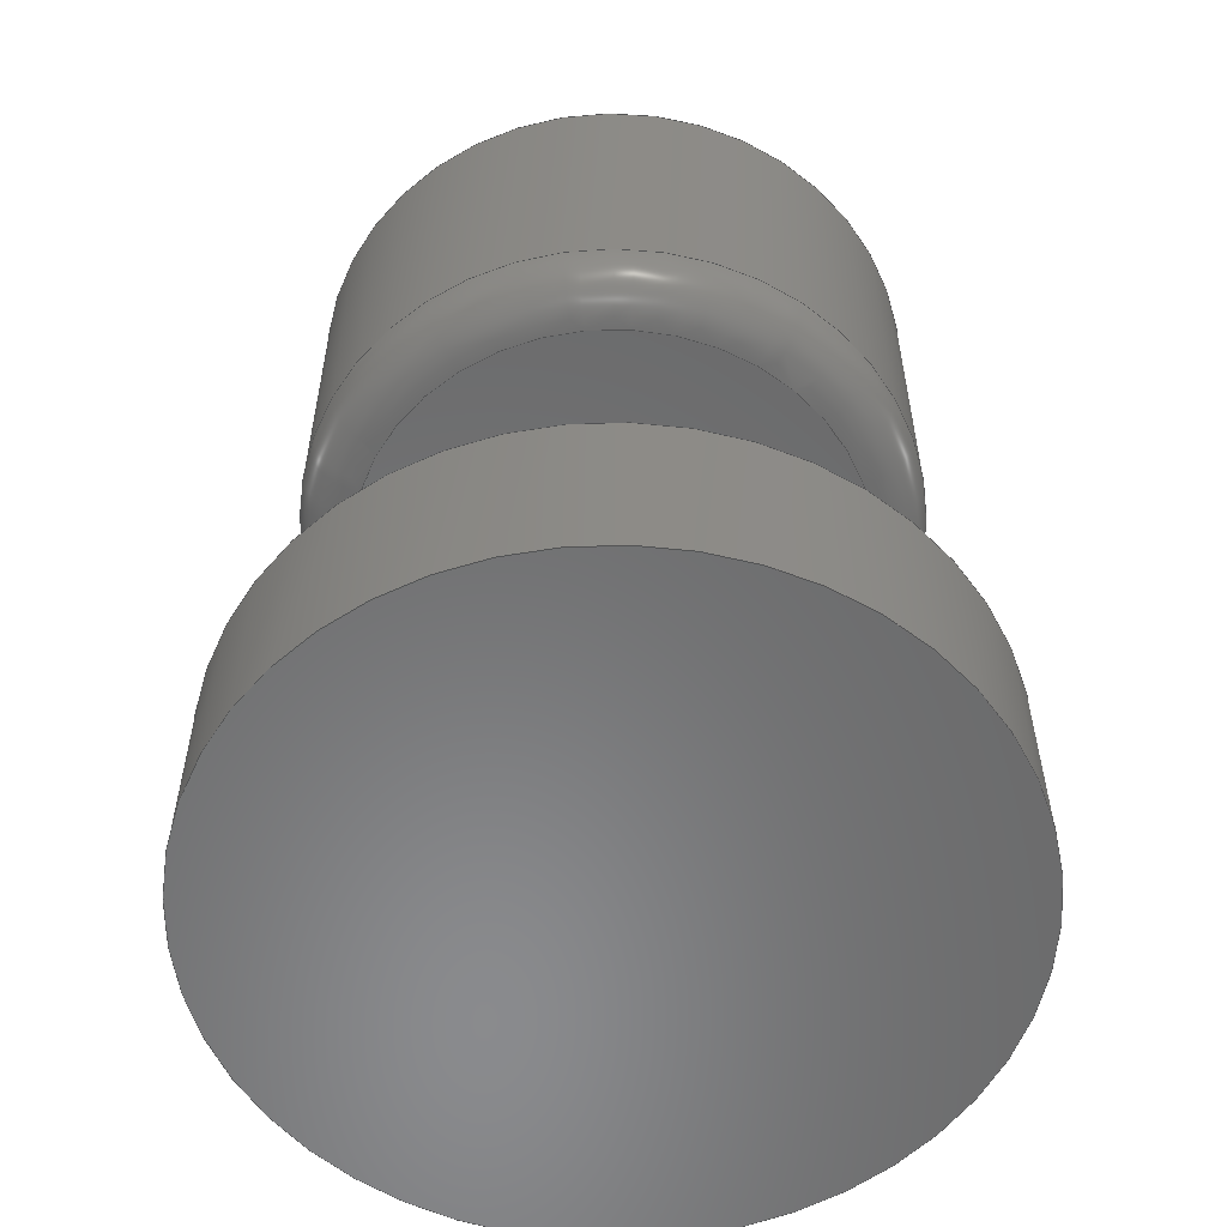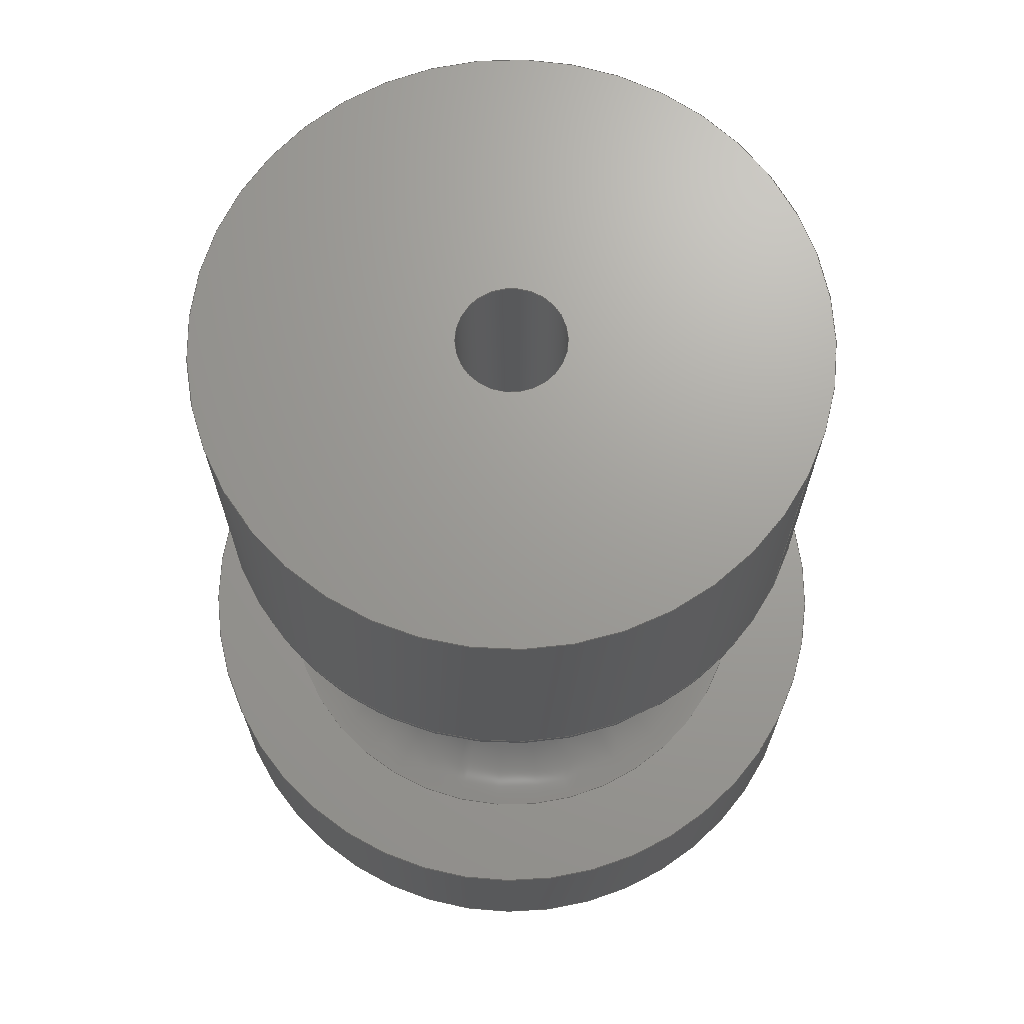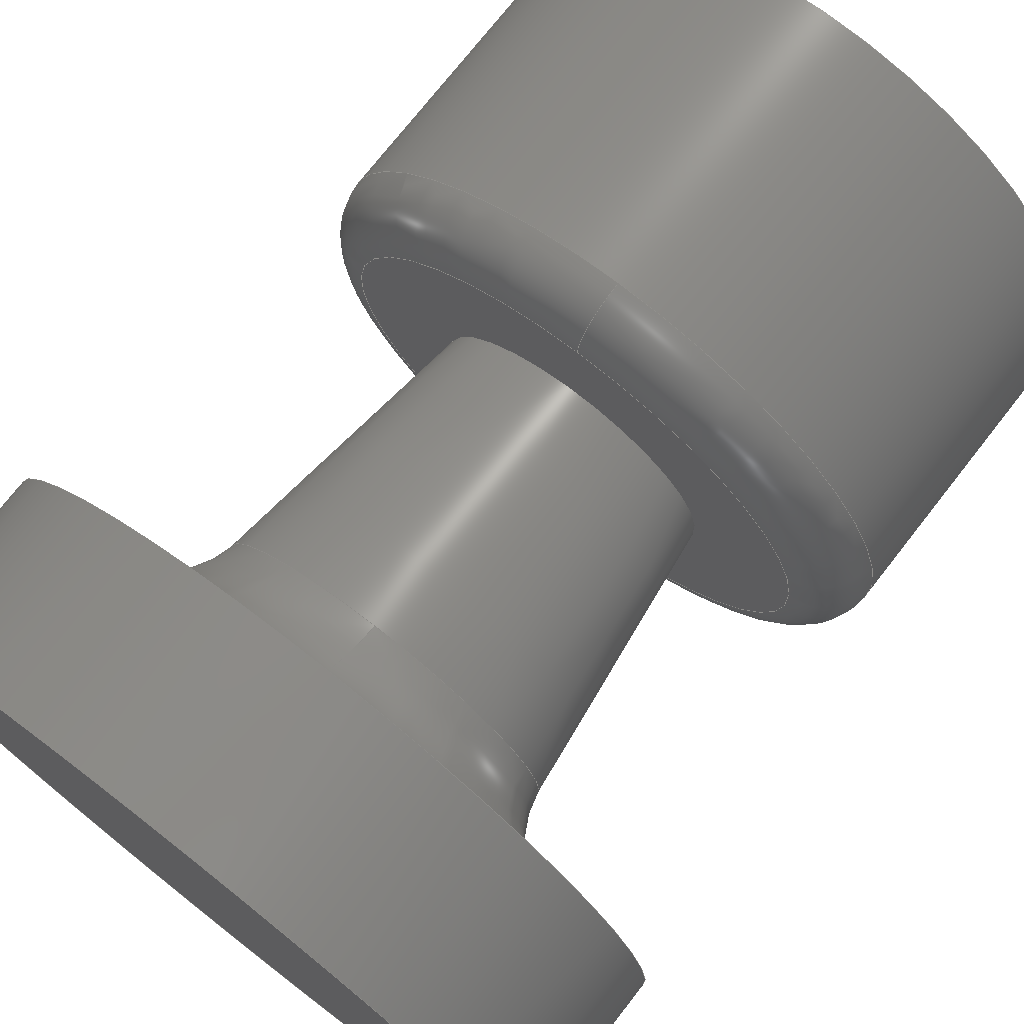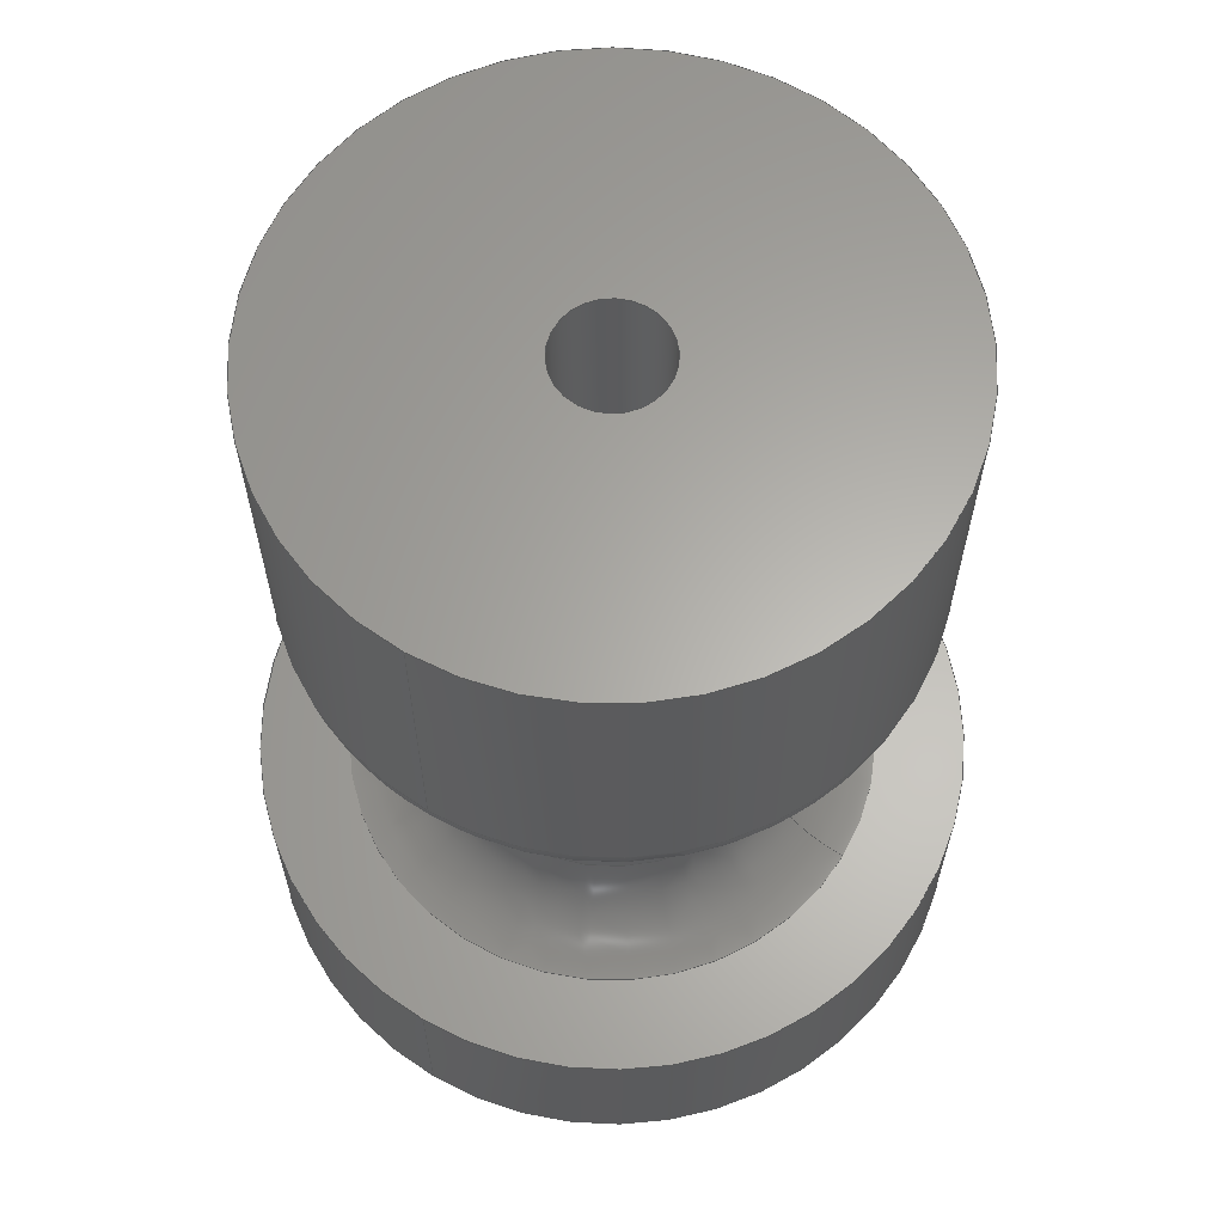
<metadata>
{"format":"step","ext":"step","renderer":"f3d","projection":"perspective","resolution":1024,"background":"white","views":[{"elev":-56.3,"azim":147.9,"up":"+Y"},{"elev":68.9,"azim":-153.3,"up":"+Y"},{"elev":74.4,"azim":38.0,"up":"+Z"},{"elev":63.1,"azim":-59.2,"up":"+Y"}]}
</metadata>
<code>
ISO-10303-21;
DATA;
#1=MECHANICAL_DESIGN_GEOMETRIC_PRESENTATION_REPRESENTATION('',(#4),#284);
#2=SHAPE_REPRESENTATION_RELATIONSHIP('SRR','None',#291,#3);
#3=ADVANCED_BREP_SHAPE_REPRESENTATION('',(#5),#283);
#4=STYLED_ITEM('',(#300),#5);
#5=MANIFOLD_SOLID_BREP('K\X\F6rper1',#144);
#6=CONICAL_SURFACE('',#182,9,0.1272);
#7=LINE('',#254,#11);
#8=LINE('',#261,#12);
#9=LINE('',#270,#13);
#10=LINE('',#280,#14);
#11=VECTOR('',#203,20);
#12=VECTOR('',#212,3);
#13=VECTOR('',#223,17);
#14=VECTOR('',#238,9);
#15=CYLINDRICAL_SURFACE('',#165,20);
#16=CYLINDRICAL_SURFACE('',#170,3);
#17=CYLINDRICAL_SURFACE('',#174,17);
#18=FACE_BOUND('',#39,.T.);
#19=FACE_BOUND('',#45,.T.);
#20=FACE_BOUND('',#49,.T.);
#21=PLANE('',#163);
#22=PLANE('',#167);
#23=PLANE('',#168);
#24=PLANE('',#172);
#25=PLANE('',#180);
#26=FACE_OUTER_BOUND('',#37,.T.);
#27=FACE_OUTER_BOUND('',#38,.T.);
#28=FACE_OUTER_BOUND('',#40,.T.);
#29=FACE_OUTER_BOUND('',#41,.T.);
#30=FACE_OUTER_BOUND('',#42,.T.);
#31=FACE_OUTER_BOUND('',#43,.T.);
#32=FACE_OUTER_BOUND('',#44,.T.);
#33=FACE_OUTER_BOUND('',#46,.T.);
#34=FACE_OUTER_BOUND('',#47,.T.);
#35=FACE_OUTER_BOUND('',#48,.T.);
#36=FACE_OUTER_BOUND('',#50,.T.);
#37=EDGE_LOOP('',(#95,#96,#97,#98,#99));
#38=EDGE_LOOP('',(#100));
#39=EDGE_LOOP('',(#101));
#40=EDGE_LOOP('',(#102,#103,#104,#105));
#41=EDGE_LOOP('',(#106));
#42=EDGE_LOOP('',(#107));
#43=EDGE_LOOP('',(#108,#109,#110,#111));
#44=EDGE_LOOP('',(#112));
#45=EDGE_LOOP('',(#113));
#46=EDGE_LOOP('',(#114,#115,#116,#117,#118));
#47=EDGE_LOOP('',(#119,#120,#121,#122,#123));
#48=EDGE_LOOP('',(#124));
#49=EDGE_LOOP('',(#125));
#50=EDGE_LOOP('',(#126,#127,#128,#129,#130));
#51=CIRCLE('',#159,10);
#52=CIRCLE('',#160,5);
#53=CIRCLE('',#161,14.96);
#54=CIRCLE('',#162,10);
#55=CIRCLE('',#164,20);
#56=CIRCLE('',#166,20);
#57=CIRCLE('',#169,3);
#58=CIRCLE('',#171,3);
#59=CIRCLE('',#173,17);
#60=CIRCLE('',#175,17);
#61=CIRCLE('',#176,17);
#62=CIRCLE('',#178,14);
#63=CIRCLE('',#179,3);
#64=CIRCLE('',#181,8);
#65=VERTEX_POINT('',#241);
#66=VERTEX_POINT('',#242);
#67=VERTEX_POINT('',#244);
#68=VERTEX_POINT('',#249);
#69=VERTEX_POINT('',#252);
#70=VERTEX_POINT('',#257);
#71=VERTEX_POINT('',#260);
#72=VERTEX_POINT('',#264);
#73=VERTEX_POINT('',#267);
#74=VERTEX_POINT('',#268);
#75=VERTEX_POINT('',#273);
#76=VERTEX_POINT('',#277);
#77=EDGE_CURVE('',#65,#66,#51,.T.);
#78=EDGE_CURVE('',#66,#67,#52,.T.);
#79=EDGE_CURVE('',#67,#67,#53,.T.);
#80=EDGE_CURVE('',#66,#65,#54,.T.);
#81=EDGE_CURVE('',#68,#68,#55,.T.);
#82=EDGE_CURVE('',#69,#69,#56,.T.);
#83=EDGE_CURVE('',#69,#68,#7,.T.);
#84=EDGE_CURVE('',#70,#70,#57,.T.);
#85=EDGE_CURVE('',#70,#71,#8,.T.);
#86=EDGE_CURVE('',#71,#71,#58,.T.);
#87=EDGE_CURVE('',#72,#72,#59,.T.);
#88=EDGE_CURVE('',#73,#74,#60,.T.);
#89=EDGE_CURVE('',#73,#72,#9,.T.);
#90=EDGE_CURVE('',#74,#73,#61,.T.);
#91=EDGE_CURVE('',#75,#75,#62,.T.);
#92=EDGE_CURVE('',#75,#74,#63,.T.);
#93=EDGE_CURVE('',#76,#76,#64,.T.);
#94=EDGE_CURVE('',#65,#76,#10,.T.);
#95=ORIENTED_EDGE('',*,*,#77,.T.);
#96=ORIENTED_EDGE('',*,*,#78,.T.);
#97=ORIENTED_EDGE('',*,*,#79,.F.);
#98=ORIENTED_EDGE('',*,*,#78,.F.);
#99=ORIENTED_EDGE('',*,*,#80,.T.);
#100=ORIENTED_EDGE('',*,*,#81,.F.);
#101=ORIENTED_EDGE('',*,*,#79,.T.);
#102=ORIENTED_EDGE('',*,*,#82,.F.);
#103=ORIENTED_EDGE('',*,*,#83,.T.);
#104=ORIENTED_EDGE('',*,*,#81,.T.);
#105=ORIENTED_EDGE('',*,*,#83,.F.);
#106=ORIENTED_EDGE('',*,*,#82,.T.);
#107=ORIENTED_EDGE('',*,*,#84,.F.);
#108=ORIENTED_EDGE('',*,*,#84,.T.);
#109=ORIENTED_EDGE('',*,*,#85,.T.);
#110=ORIENTED_EDGE('',*,*,#86,.F.);
#111=ORIENTED_EDGE('',*,*,#85,.F.);
#112=ORIENTED_EDGE('',*,*,#87,.F.);
#113=ORIENTED_EDGE('',*,*,#86,.T.);
#114=ORIENTED_EDGE('',*,*,#88,.F.);
#115=ORIENTED_EDGE('',*,*,#89,.T.);
#116=ORIENTED_EDGE('',*,*,#87,.T.);
#117=ORIENTED_EDGE('',*,*,#89,.F.);
#118=ORIENTED_EDGE('',*,*,#90,.F.);
#119=ORIENTED_EDGE('',*,*,#91,.F.);
#120=ORIENTED_EDGE('',*,*,#92,.T.);
#121=ORIENTED_EDGE('',*,*,#90,.T.);
#122=ORIENTED_EDGE('',*,*,#88,.T.);
#123=ORIENTED_EDGE('',*,*,#92,.F.);
#124=ORIENTED_EDGE('',*,*,#91,.T.);
#125=ORIENTED_EDGE('',*,*,#93,.F.);
#126=ORIENTED_EDGE('',*,*,#77,.F.);
#127=ORIENTED_EDGE('',*,*,#94,.T.);
#128=ORIENTED_EDGE('',*,*,#93,.T.);
#129=ORIENTED_EDGE('',*,*,#94,.F.);
#130=ORIENTED_EDGE('',*,*,#80,.F.);
#131=TOROIDAL_SURFACE('',#158,14.96,5);
#132=TOROIDAL_SURFACE('',#177,14,3);
#133=ADVANCED_FACE('',(#26),#131,.F.);
#134=ADVANCED_FACE('',(#27,#18),#21,.T.);
#135=ADVANCED_FACE('',(#28),#15,.T.);
#136=ADVANCED_FACE('',(#29),#22,.T.);
#137=ADVANCED_FACE('',(#30),#23,.T.);
#138=ADVANCED_FACE('',(#31),#16,.F.);
#139=ADVANCED_FACE('',(#32,#19),#24,.T.);
#140=ADVANCED_FACE('',(#33),#17,.T.);
#141=ADVANCED_FACE('',(#34),#132,.T.);
#142=ADVANCED_FACE('',(#35,#20),#25,.T.);
#143=ADVANCED_FACE('',(#36),#6,.T.);
#144=CLOSED_SHELL('',(#133,#134,#135,#136,#137,#138,#139,#140,#141,#142,
#143));
#145=DERIVED_UNIT_ELEMENT(#147,1);
#146=DERIVED_UNIT_ELEMENT(#286,-3);
#147=(
MASS_UNIT()
NAMED_UNIT(*)
SI_UNIT(.KILO.,.GRAM.)
);
#148=DERIVED_UNIT((#145,#146));
#149=MEASURE_REPRESENTATION_ITEM('density measure',
POSITIVE_RATIO_MEASURE(7850),#148);
#150=PROPERTY_DEFINITION_REPRESENTATION(#155,#152);
#151=PROPERTY_DEFINITION_REPRESENTATION(#156,#153);
#152=REPRESENTATION('material name',(#154),#283);
#153=REPRESENTATION('density',(#149),#283);
#154=DESCRIPTIVE_REPRESENTATION_ITEM('Stahl','Stahl');
#155=PROPERTY_DEFINITION('material property','material name',#293);
#156=PROPERTY_DEFINITION('material property','density of part',#293);
#157=AXIS2_PLACEMENT_3D('',#239,#183,#184);
#158=AXIS2_PLACEMENT_3D('',#240,#185,#186);
#159=AXIS2_PLACEMENT_3D('',#243,#187,#188);
#160=AXIS2_PLACEMENT_3D('',#245,#189,#190);
#161=AXIS2_PLACEMENT_3D('',#246,#191,#192);
#162=AXIS2_PLACEMENT_3D('',#247,#193,#194);
#163=AXIS2_PLACEMENT_3D('',#248,#195,#196);
#164=AXIS2_PLACEMENT_3D('',#250,#197,#198);
#165=AXIS2_PLACEMENT_3D('',#251,#199,#200);
#166=AXIS2_PLACEMENT_3D('',#253,#201,#202);
#167=AXIS2_PLACEMENT_3D('',#255,#204,#205);
#168=AXIS2_PLACEMENT_3D('',#256,#206,#207);
#169=AXIS2_PLACEMENT_3D('',#258,#208,#209);
#170=AXIS2_PLACEMENT_3D('',#259,#210,#211);
#171=AXIS2_PLACEMENT_3D('',#262,#213,#214);
#172=AXIS2_PLACEMENT_3D('',#263,#215,#216);
#173=AXIS2_PLACEMENT_3D('',#265,#217,#218);
#174=AXIS2_PLACEMENT_3D('',#266,#219,#220);
#175=AXIS2_PLACEMENT_3D('',#269,#221,#222);
#176=AXIS2_PLACEMENT_3D('',#271,#224,#225);
#177=AXIS2_PLACEMENT_3D('',#272,#226,#227);
#178=AXIS2_PLACEMENT_3D('',#274,#228,#229);
#179=AXIS2_PLACEMENT_3D('',#275,#230,#231);
#180=AXIS2_PLACEMENT_3D('',#276,#232,#233);
#181=AXIS2_PLACEMENT_3D('',#278,#234,#235);
#182=AXIS2_PLACEMENT_3D('',#279,#236,#237);
#183=DIRECTION('axis',(0,0,1));
#184=DIRECTION('refdir',(1,0,0));
#185=DIRECTION('center_axis',(-1.213e-16,-1,0));
#186=DIRECTION('ref_axis',(0,0,-1));
#187=DIRECTION('center_axis',(-1.213e-16,-1,0));
#188=DIRECTION('ref_axis',(1,-1.213e-16,0));
#189=DIRECTION('center_axis',(-1,1.213e-16,-1.225e-16));
#190=DIRECTION('ref_axis',(-1.225e-16,0,1));
#191=DIRECTION('center_axis',(-1.213e-16,-1,0));
#192=DIRECTION('ref_axis',(1,-1.213e-16,0));
#193=DIRECTION('center_axis',(-1.213e-16,-1,0));
#194=DIRECTION('ref_axis',(1,-1.213e-16,0));
#195=DIRECTION('center_axis',(1.213e-16,1,0));
#196=DIRECTION('ref_axis',(0,0,1));
#197=DIRECTION('center_axis',(-1.213e-16,-1,0));
#198=DIRECTION('ref_axis',(1,-1.213e-16,0));
#199=DIRECTION('center_axis',(-1.213e-16,-1,0));
#200=DIRECTION('ref_axis',(1,-1.216e-16,0));
#201=DIRECTION('center_axis',(-1.213e-16,-1,0));
#202=DIRECTION('ref_axis',(1,-1.213e-16,0));
#203=DIRECTION('',(1.213e-16,1,0));
#204=DIRECTION('center_axis',(-1.213e-16,-1,0));
#205=DIRECTION('ref_axis',(0,0,-1));
#206=DIRECTION('center_axis',(1.213e-16,1,0));
#207=DIRECTION('ref_axis',(0,0,1));
#208=DIRECTION('center_axis',(-1.213e-16,-1,0));
#209=DIRECTION('ref_axis',(1,-1.213e-16,0));
#210=DIRECTION('center_axis',(-1.213e-16,-1,0));
#211=DIRECTION('ref_axis',(1,-1.216e-16,0));
#212=DIRECTION('',(1.213e-16,1,0));
#213=DIRECTION('center_axis',(-1.213e-16,-1,0));
#214=DIRECTION('ref_axis',(1,-1.213e-16,0));
#215=DIRECTION('center_axis',(1.213e-16,1,0));
#216=DIRECTION('ref_axis',(0,0,1));
#217=DIRECTION('center_axis',(-1.213e-16,-1,0));
#218=DIRECTION('ref_axis',(1,-1.213e-16,0));
#219=DIRECTION('center_axis',(-1.213e-16,-1,0));
#220=DIRECTION('ref_axis',(1,-1.216e-16,0));
#221=DIRECTION('center_axis',(-1.213e-16,-1,0));
#222=DIRECTION('ref_axis',(1,-1.213e-16,0));
#223=DIRECTION('',(1.213e-16,1,0));
#224=DIRECTION('center_axis',(-1.213e-16,-1,0));
#225=DIRECTION('ref_axis',(1,-1.213e-16,0));
#226=DIRECTION('center_axis',(-1.213e-16,-1,0));
#227=DIRECTION('ref_axis',(0,0,-1));
#228=DIRECTION('center_axis',(-1.213e-16,-1,0));
#229=DIRECTION('ref_axis',(1,-1.213e-16,0));
#230=DIRECTION('center_axis',(-1,1.213e-16,-1.225e-16));
#231=DIRECTION('ref_axis',(-1.225e-16,0,1));
#232=DIRECTION('center_axis',(-1.213e-16,-1,0));
#233=DIRECTION('ref_axis',(0,0,-1));
#234=DIRECTION('center_axis',(-1.213e-16,-1,0));
#235=DIRECTION('ref_axis',(1,-1.213e-16,0));
#236=DIRECTION('center_axis',(-1.213e-16,-1,0));
#237=DIRECTION('ref_axis',(1,-1.216e-16,0));
#238=DIRECTION('',(0.1269,0.9919,1.554e-17));
#239=CARTESIAN_POINT('',(0,0,0));
#240=CARTESIAN_POINT('Origin',(1.819e-15,15,0));
#241=CARTESIAN_POINT('',(-10,14.37,-1.225e-15));
#242=CARTESIAN_POINT('',(5.178e-16,14.37,10));
#243=CARTESIAN_POINT('Origin',(1.742e-15,14.37,0));
#244=CARTESIAN_POINT('',(-6.191e-16,10,14.96));
#245=CARTESIAN_POINT('Origin',(-1.257e-17,15,14.96));
#246=CARTESIAN_POINT('Origin',(1.213e-15,10,0));
#247=CARTESIAN_POINT('Origin',(1.742e-15,14.37,0));
#248=CARTESIAN_POINT('Origin',(20,10,0));
#249=CARTESIAN_POINT('',(-20,10,-2.449e-15));
#250=CARTESIAN_POINT('Origin',(1.213e-15,10,0));
#251=CARTESIAN_POINT('Origin',(6.065e-16,5,0));
#252=CARTESIAN_POINT('',(-20,6.661e-15,-2.449e-15));
#253=CARTESIAN_POINT('Origin',(4.93e-31,4.441e-15,
0));
#254=CARTESIAN_POINT('',(-20,5,-2.449e-15));
#255=CARTESIAN_POINT('Origin',(0,0,0));
#256=CARTESIAN_POINT('Origin',(3,20,0));
#257=CARTESIAN_POINT('',(-3,20,-3.674e-16));
#258=CARTESIAN_POINT('Origin',(2.426e-15,20,0));
#259=CARTESIAN_POINT('Origin',(4.245e-15,35,0));
#260=CARTESIAN_POINT('',(-3,50,-3.674e-16));
#261=CARTESIAN_POINT('',(-3,35,-3.674e-16));
#262=CARTESIAN_POINT('Origin',(6.065e-15,50,0));
#263=CARTESIAN_POINT('Origin',(17,50,0));
#264=CARTESIAN_POINT('',(-17,50,-2.082e-15));
#265=CARTESIAN_POINT('Origin',(6.065e-15,50,0));
#266=CARTESIAN_POINT('Origin',(5.034e-15,41.5,0));
#267=CARTESIAN_POINT('',(-17,33,-2.082e-15));
#268=CARTESIAN_POINT('',(1.921e-15,33,17));
#269=CARTESIAN_POINT('Origin',(4.003e-15,33,0));
#270=CARTESIAN_POINT('',(-17,41.5,-2.082e-15));
#271=CARTESIAN_POINT('Origin',(4.003e-15,33,0));
#272=CARTESIAN_POINT('Origin',(4.003e-15,33,0));
#273=CARTESIAN_POINT('',(1.924e-15,30,14));
#274=CARTESIAN_POINT('Origin',(3.639e-15,30,0));
#275=CARTESIAN_POINT('Origin',(2.288e-15,33,14));
#276=CARTESIAN_POINT('Origin',(8,30,0));
#277=CARTESIAN_POINT('',(-8,30,-9.797e-16));
#278=CARTESIAN_POINT('Origin',(3.639e-15,30,0));
#279=CARTESIAN_POINT('Origin',(2.691e-15,22.18,0));
#280=CARTESIAN_POINT('',(-9,22.18,-1.102e-15));
#281=UNCERTAINTY_MEASURE_WITH_UNIT(LENGTH_MEASURE(0.01),#285,
'DISTANCE_ACCURACY_VALUE',
'Maximum model space distance between geometric entities at asserted c
onnectivities');
#282=UNCERTAINTY_MEASURE_WITH_UNIT(LENGTH_MEASURE(0.01),#285,
'DISTANCE_ACCURACY_VALUE',
'Maximum model space distance between geometric entities at asserted c
onnectivities');
#283=(
GEOMETRIC_REPRESENTATION_CONTEXT(3)
GLOBAL_UNCERTAINTY_ASSIGNED_CONTEXT((#281))
GLOBAL_UNIT_ASSIGNED_CONTEXT((#285,#287,#288))
REPRESENTATION_CONTEXT('','3D')
);
#284=(
GEOMETRIC_REPRESENTATION_CONTEXT(3)
GLOBAL_UNCERTAINTY_ASSIGNED_CONTEXT((#282))
GLOBAL_UNIT_ASSIGNED_CONTEXT((#285,#287,#288))
REPRESENTATION_CONTEXT('','3D')
);
#285=(
LENGTH_UNIT()
NAMED_UNIT(*)
SI_UNIT(.MILLI.,.METRE.)
);
#286=(
LENGTH_UNIT()
NAMED_UNIT(*)
SI_UNIT($,.METRE.)
);
#287=(
NAMED_UNIT(*)
PLANE_ANGLE_UNIT()
SI_UNIT($,.RADIAN.)
);
#288=(
NAMED_UNIT(*)
SI_UNIT($,.STERADIAN.)
SOLID_ANGLE_UNIT()
);
#289=SHAPE_DEFINITION_REPRESENTATION(#290,#291);
#290=PRODUCT_DEFINITION_SHAPE('',$,#293);
#291=SHAPE_REPRESENTATION('',(#157),#283);
#292=PRODUCT_DEFINITION_CONTEXT('part definition',#297,'design');
#293=PRODUCT_DEFINITION('(Nicht gespeichert)','(Nicht gespeichert)',#294,
#292);
#294=PRODUCT_DEFINITION_FORMATION('',$,#299);
#295=PRODUCT_RELATED_PRODUCT_CATEGORY('(Nicht gespeichert)',
'(Nicht gespeichert)',(#299));
#296=APPLICATION_PROTOCOL_DEFINITION('international standard',
'ap242_managed_model_based_3d_engineering',2011,#297);
#297=APPLICATION_CONTEXT('Managed model based 3d engineering');
#298=PRODUCT_CONTEXT('part definition',#297,'mechanical');
#299=PRODUCT('(Nicht gespeichert)','(Nicht gespeichert)',$,(#298));
#300=PRESENTATION_STYLE_ASSIGNMENT((#301));
#301=SURFACE_STYLE_USAGE(.BOTH.,#302);
#302=SURFACE_SIDE_STYLE('',(#303));
#303=SURFACE_STYLE_FILL_AREA(#304);
#304=FILL_AREA_STYLE('Stahl - satiniert',(#305));
#305=FILL_AREA_STYLE_COLOUR('Stahl - satiniert',#306);
#306=COLOUR_RGB('Stahl - satiniert',0.6275,0.6275,
0.6275);
ENDSEC;
END-ISO-10303-21;

</code>
